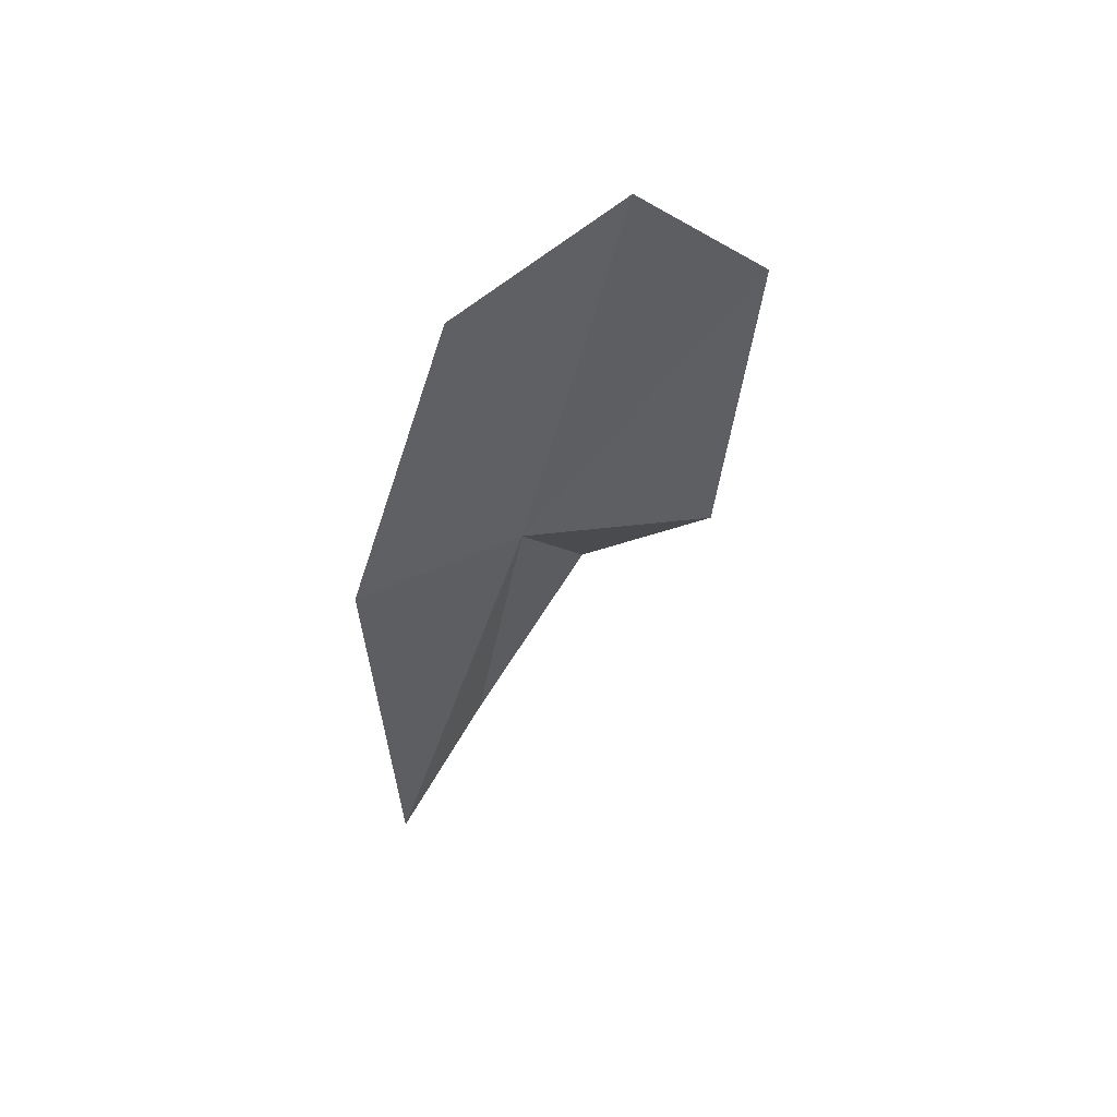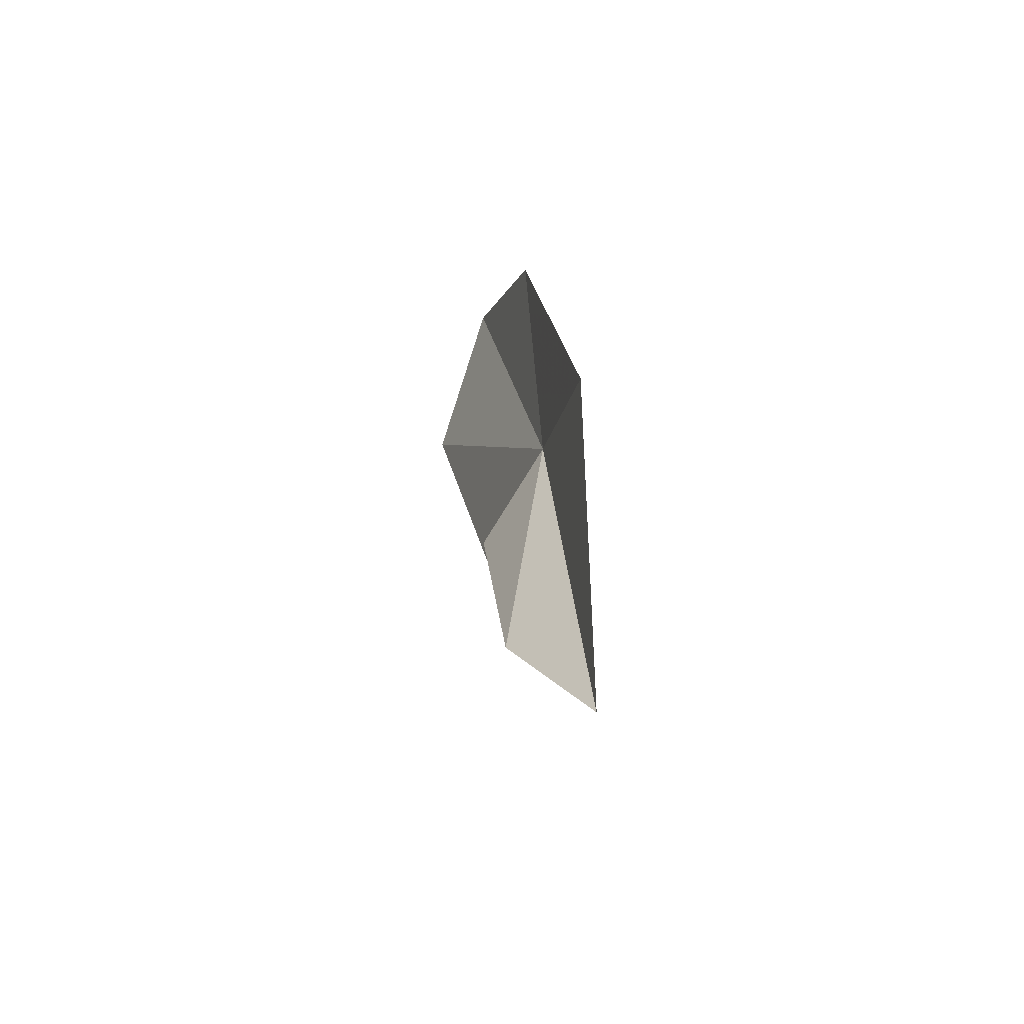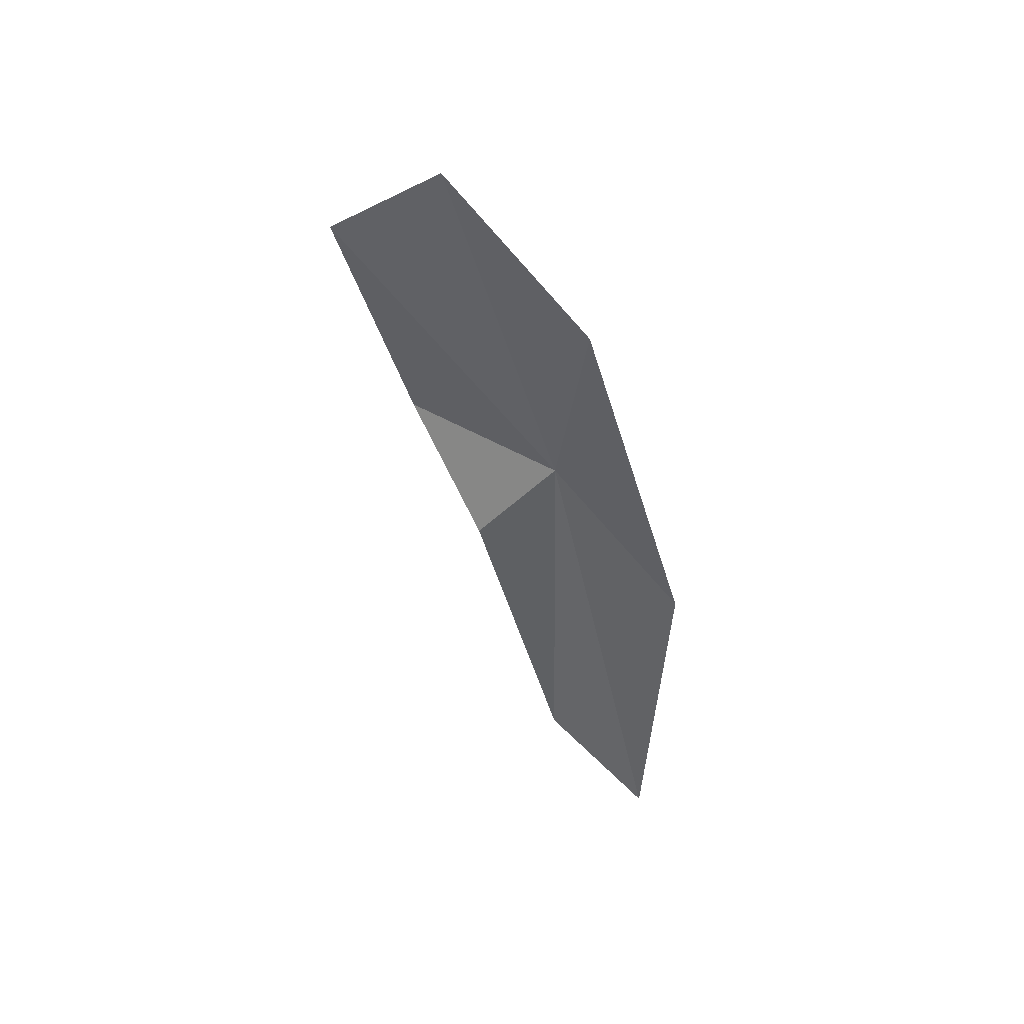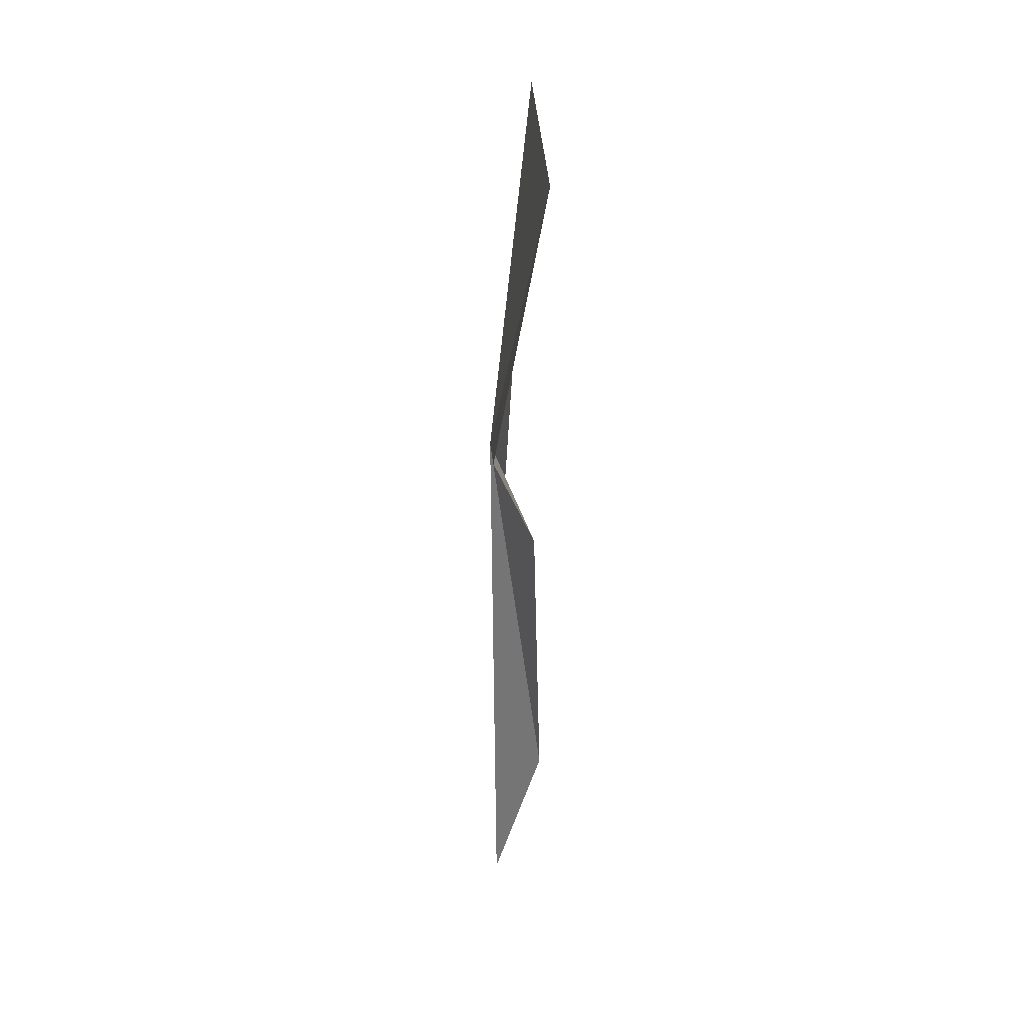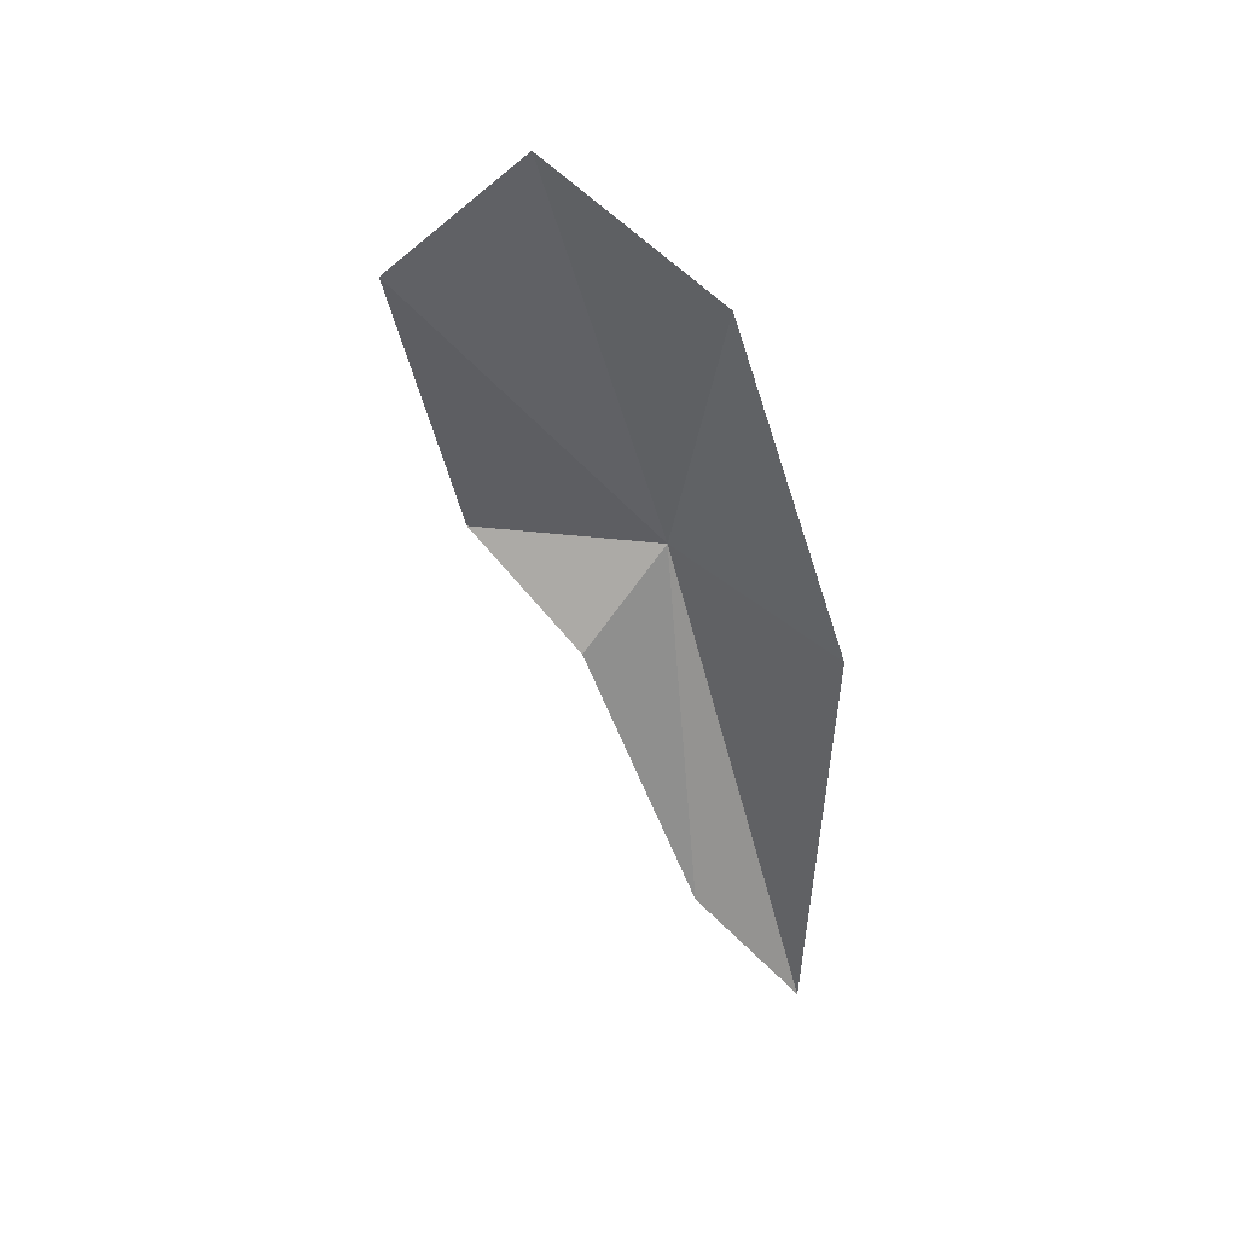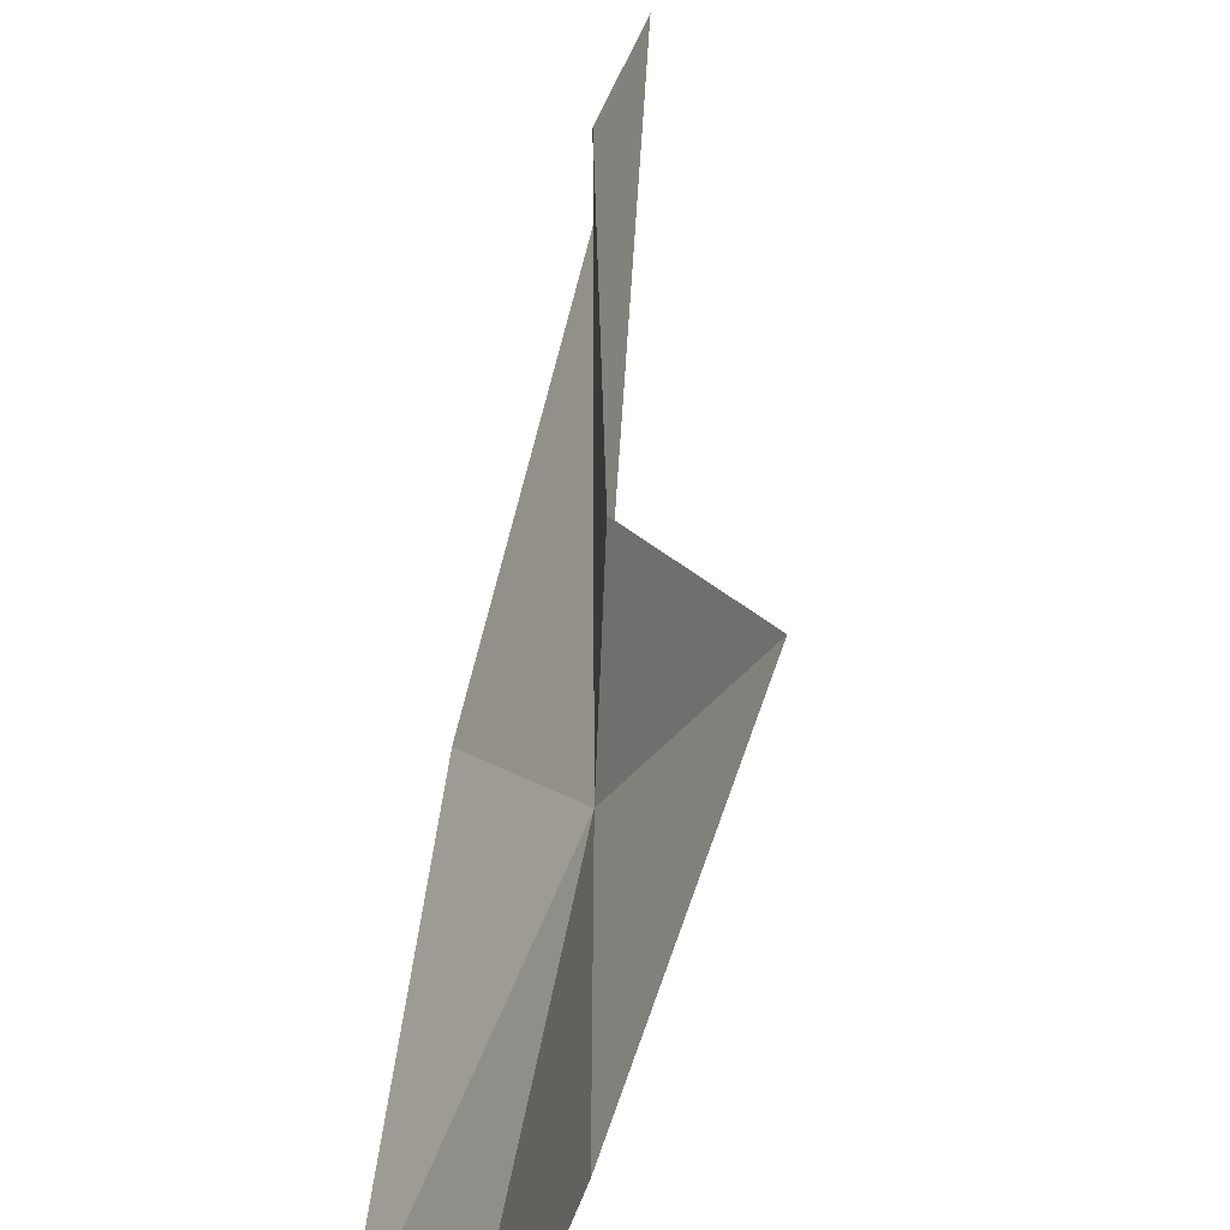
<metadata>
{"format":"obj","ext":"obj","renderer":"f3d","projection":"perspective","resolution":1024,"background":"white","views":[{"elev":52.0,"azim":55.7,"up":"+Z"},{"elev":-49.1,"azim":-43.4,"up":"+Z"},{"elev":50.2,"azim":-80.8,"up":"+Z"},{"elev":5.7,"azim":153.3,"up":"+Z"},{"elev":36.0,"azim":-101.9,"up":"+Z"},{"elev":60.9,"azim":10.6,"up":"+Y"}]}
</metadata>
<code>
v 117.4 92.6 17.06
v 116 91.76 23.05
v 115.4 89.28 14.97
v 118.6 98.03 23.14
v 117.6 95.2 25.86
v 117.1 94.48 14.72
v 115.8 92.22 8.482
v 115.8 89.66 4.901
v 119.2 96.51 16.85
f 1 2 3
f 1 4 5
f 1 7 6
f 1 3 8
f 1 6 9
f 1 5 2
f 1 9 4
f 1 8 7

</code>
